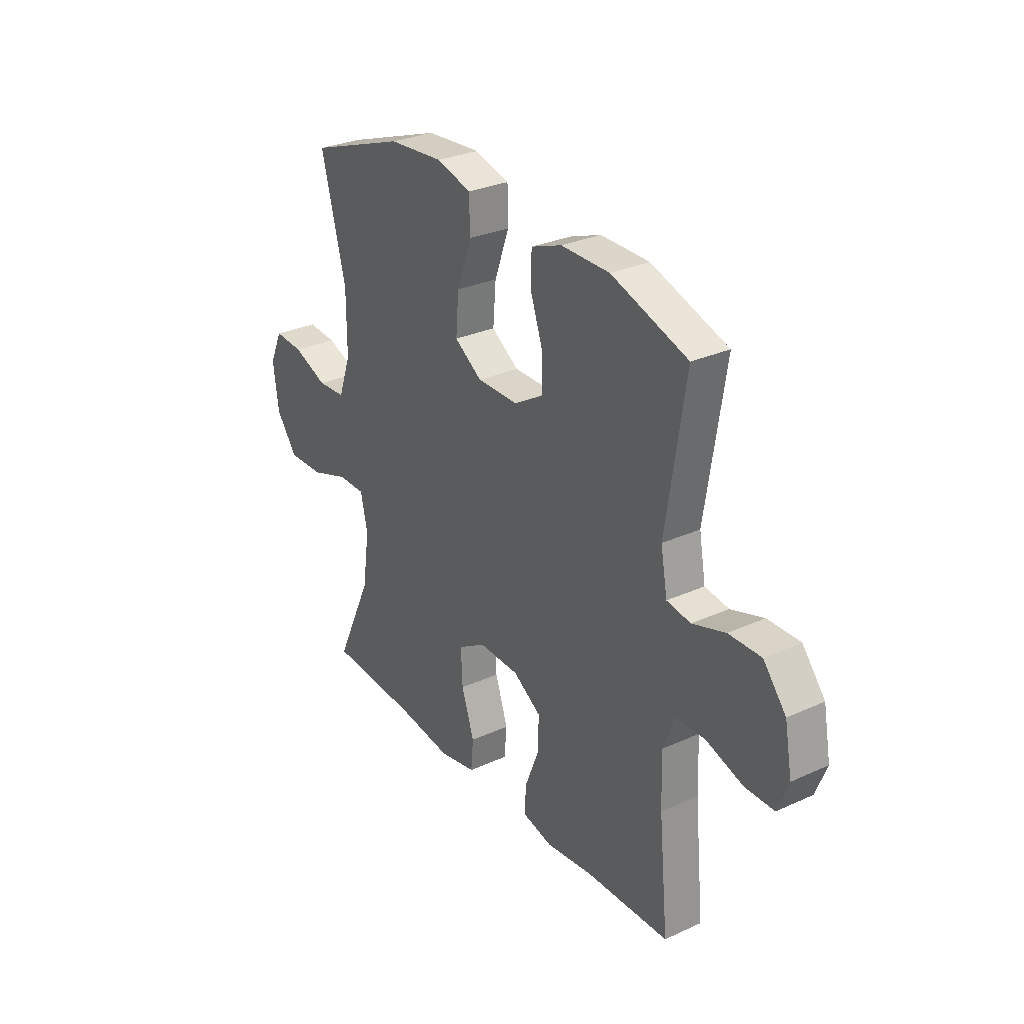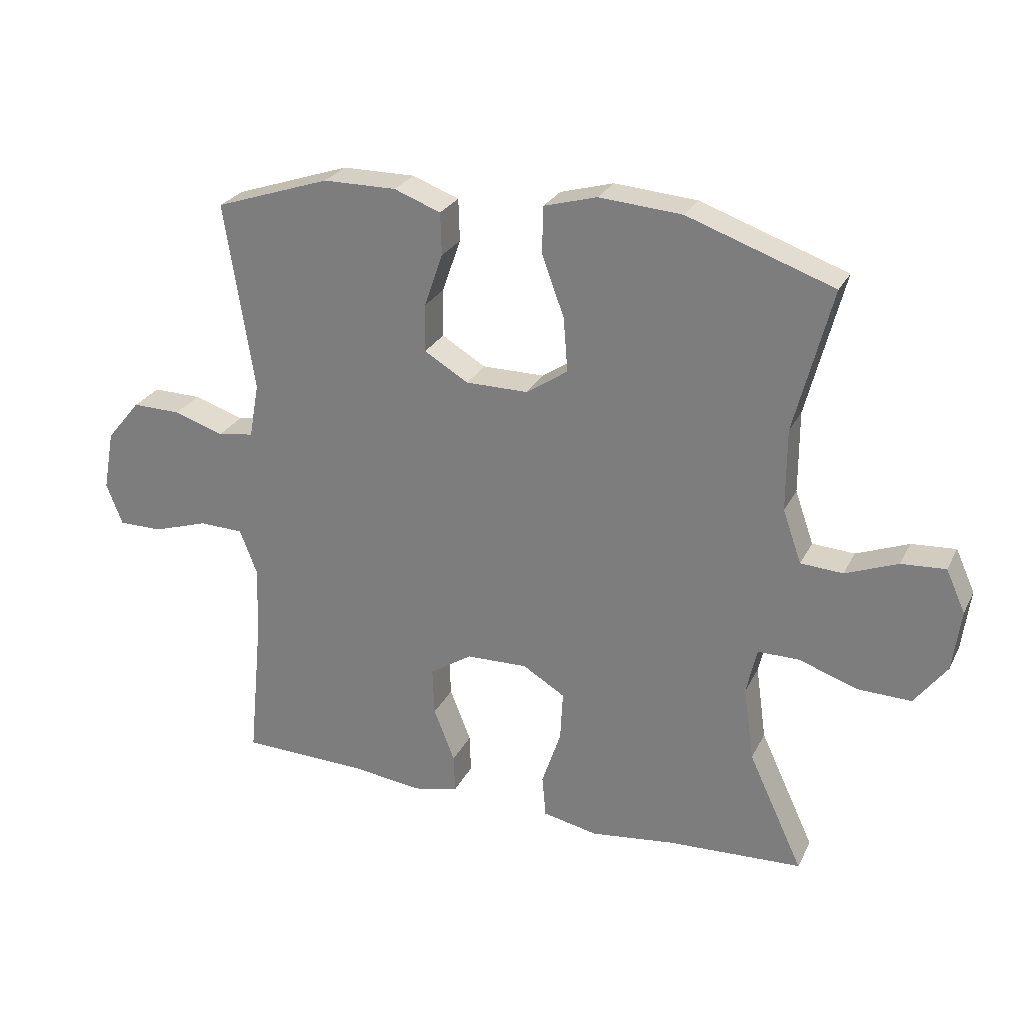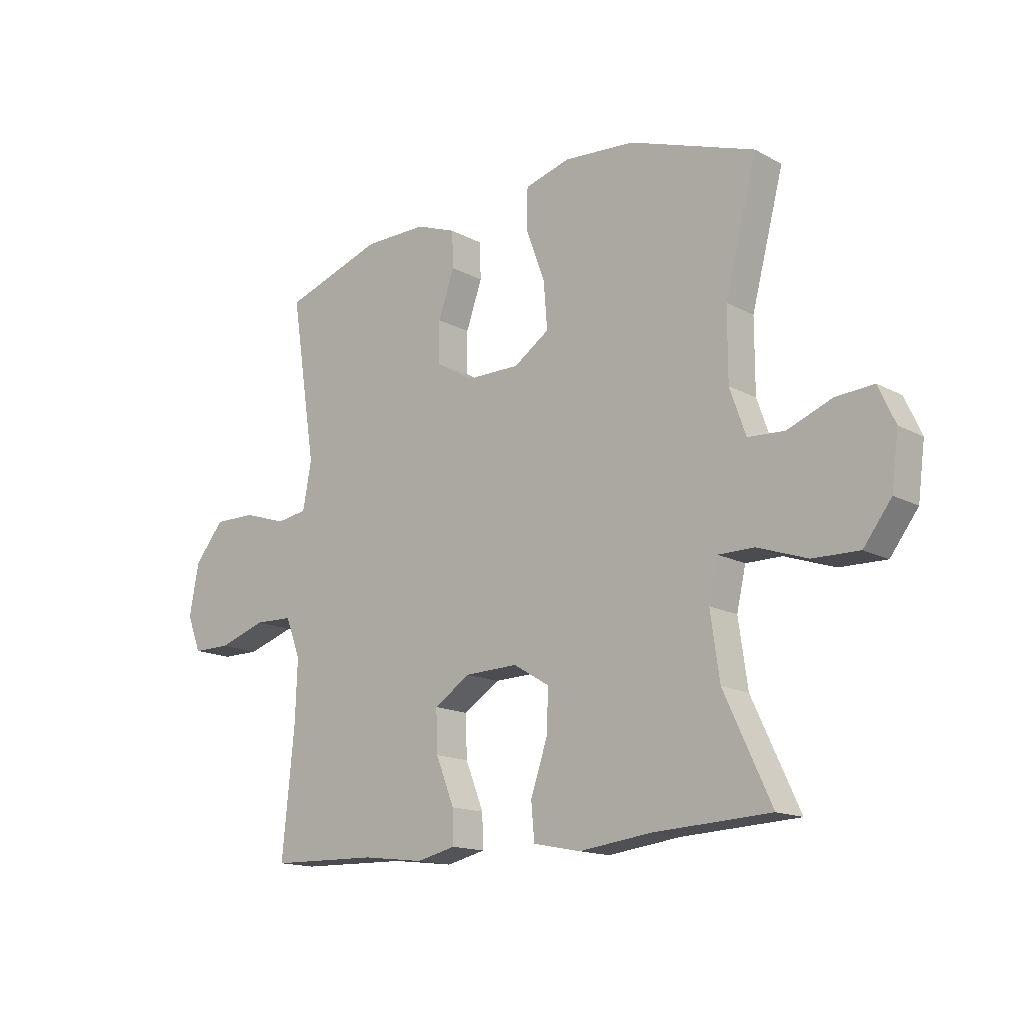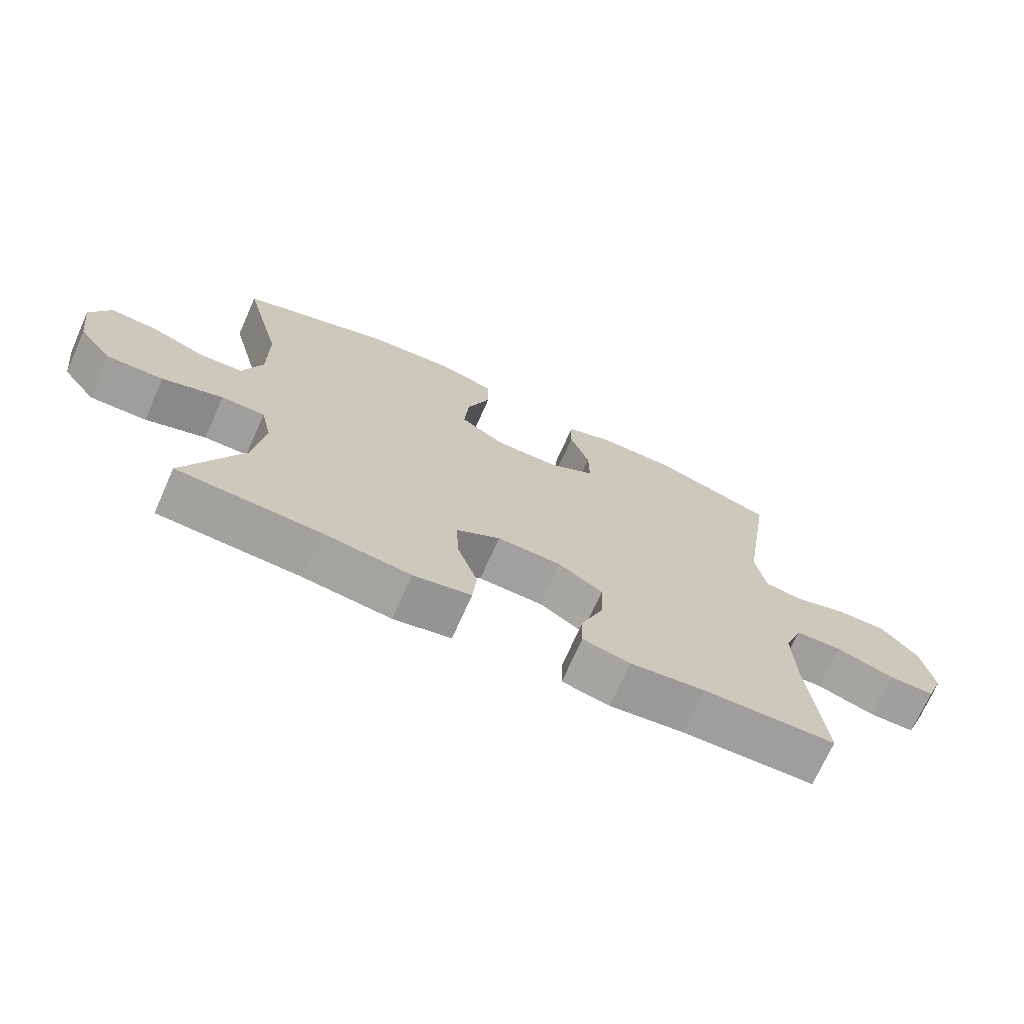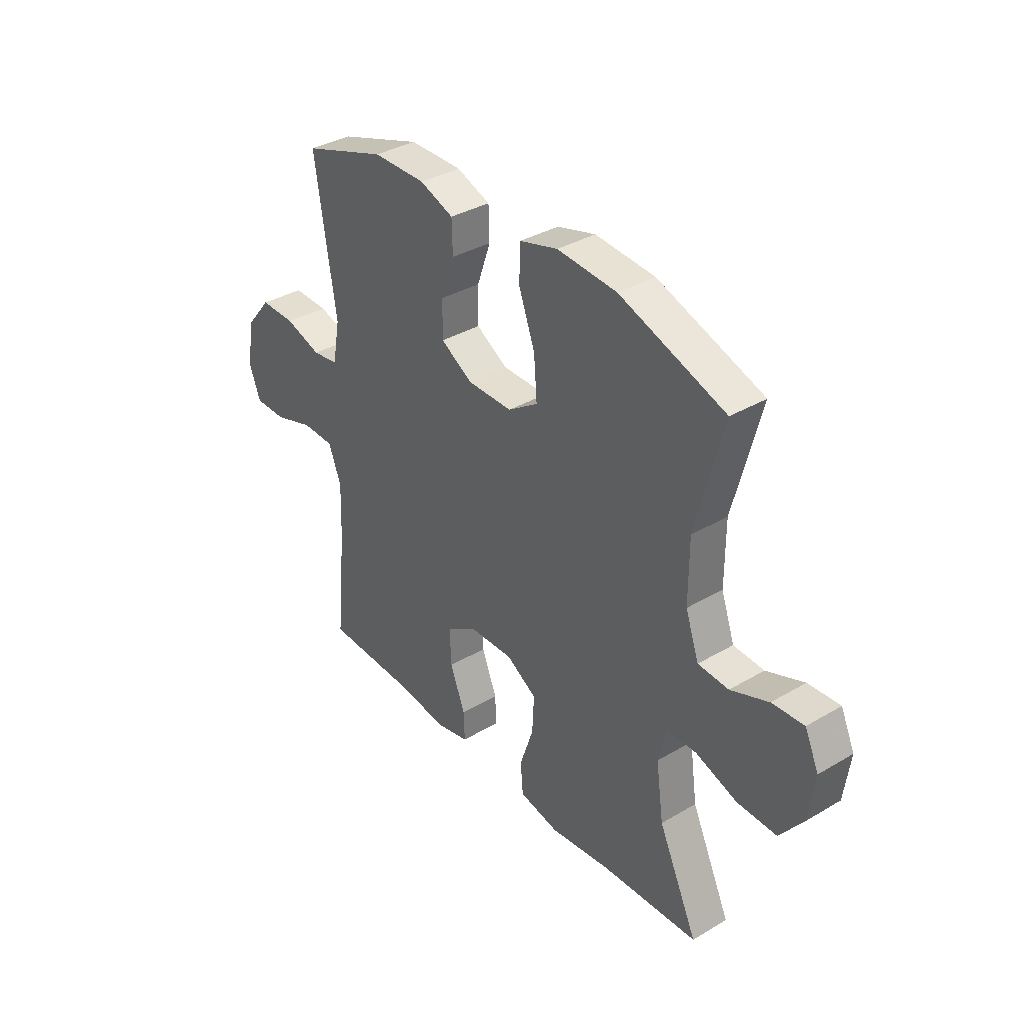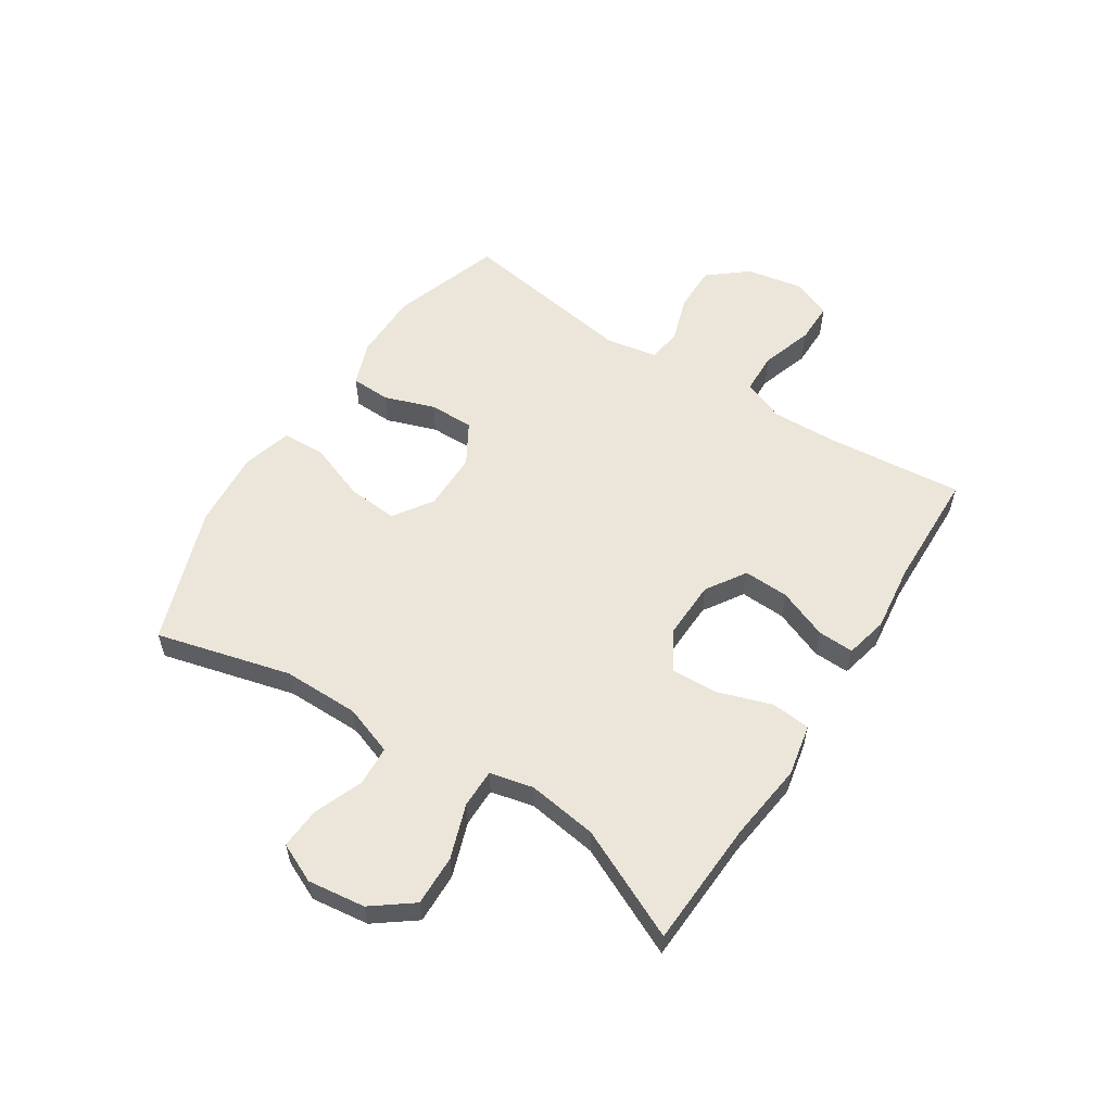
<metadata>
{"format":"obj","ext":"obj","renderer":"f3d","projection":"perspective","resolution":1024,"background":"white","views":[{"elev":29.3,"azim":-123.9,"up":"+Z"},{"elev":26.5,"azim":22.0,"up":"+Z"},{"elev":-15.1,"azim":41.1,"up":"+Z"},{"elev":-71.3,"azim":156.0,"up":"+Z"},{"elev":35.8,"azim":52.2,"up":"+Z"},{"elev":57.3,"azim":122.8,"up":"+Y"}]}
</metadata>
<code>
v 0.5 0.07 -0.5
v 0.282 0.07 -0.511
v 0.147 0.07 -0.528
v 0.058 0.07 -0.51
v 0.052 0.07 -0.442
v 0.083 0.07 -0.35
v 0.087 0.07 -0.27
v 0.019 0.07 -0.229
v -0.08 0.07 -0.232
v -0.148 0.07 -0.276
v -0.145 0.07 -0.354
v -0.111 0.07 -0.44
v -0.109 0.07 -0.502
v -0.182 0.07 -0.519
v -0.297 0.07 -0.505
v -0.5 0.07 -0.5
v -0.477 0.07 -0.266
v -0.473 0.07 -0.152
v -0.501 0.07 -0.079
v -0.573 0.07 -0.077
v -0.662 0.07 -0.106
v -0.733 0.07 -0.106
v -0.759 0.07 -0.039
v -0.741 0.07 0.058
v -0.686 0.07 0.125
v -0.607 0.07 0.124
v -0.527 0.07 0.098
v -0.469 0.07 0.107
v -0.453 0.07 0.195
v -0.5 0.07 0.5
v -0.314 0.07 0.563
v -0.196 0.07 0.564
v -0.121 0.07 0.536
v -0.119 0.07 0.468
v -0.149 0.07 0.382
v -0.15 0.07 0.305
v -0.079 0.07 0.263
v 0.021 0.07 0.263
v 0.088 0.07 0.308
v 0.081 0.07 0.395
v 0.045 0.07 0.493
v 0.047 0.07 0.568
v 0.132 0.07 0.592
v 0.265 0.07 0.582
v 0.5 0.07 0.5
v 0.44 0.07 0.269
v 0.44 0.07 0.137
v 0.47 0.07 0.052
v 0.538 0.07 0.048
v 0.622 0.07 0.081
v 0.693 0.07 0.086
v 0.724 0.07 0.018
v 0.711 0.07 -0.081
v 0.659 0.07 -0.15
v 0.572 0.07 -0.148
v 0.479 0.07 -0.116
v 0.412 0.07 -0.116
v 0.395 0.07 -0.191
v 0.412 0.07 -0.311
v 0.5 0 -0.5
v 0.282 0 -0.511
v 0.147 0 -0.528
v 0.058 0 -0.51
v 0.052 0 -0.442
v 0.083 0 -0.35
v 0.087 0 -0.27
v 0.019 0 -0.229
v -0.08 0 -0.232
v -0.148 0 -0.276
v -0.145 0 -0.354
v -0.111 0 -0.44
v -0.109 0 -0.502
v -0.182 0 -0.519
v -0.297 0 -0.505
v -0.5 0 -0.5
v -0.477 0 -0.266
v -0.473 0 -0.152
v -0.501 0 -0.079
v -0.573 0 -0.077
v -0.662 0 -0.106
v -0.733 0 -0.106
v -0.759 0 -0.039
v -0.741 0 0.058
v -0.686 0 0.125
v -0.607 0 0.124
v -0.527 0 0.098
v -0.469 0 0.107
v -0.453 0 0.195
v -0.5 0 0.5
v -0.314 0 0.563
v -0.196 0 0.564
v -0.121 0 0.536
v -0.119 0 0.468
v -0.149 0 0.382
v -0.15 0 0.305
v -0.079 0 0.263
v 0.021 0 0.263
v 0.088 0 0.308
v 0.081 0 0.395
v 0.045 0 0.493
v 0.047 0 0.568
v 0.132 0 0.592
v 0.265 0 0.582
v 0.5 0 0.5
v 0.44 0 0.269
v 0.44 0 0.137
v 0.47 0 0.052
v 0.538 0 0.048
v 0.622 0 0.081
v 0.693 0 0.086
v 0.724 0 0.018
v 0.711 0 -0.081
v 0.659 0 -0.15
v 0.572 0 -0.148
v 0.479 0 -0.116
v 0.412 0 -0.116
v 0.395 0 -0.191
v 0.412 0 -0.311
f 54 55 56
f 53 54 56
f 52 53 56
f 51 52 56
f 50 51 56
f 49 50 56
f 48 49 56 57
f 47 48 57
f 46 47 57 58
f 44 45 46
f 43 44 46
f 42 43 46
f 41 42 46
f 40 41 46
f 39 40 46 58
f 33 34 35
f 32 33 35
f 31 32 35
f 30 31 35
f 29 30 35
f 28 29 35 36
f 25 26 27
f 24 25 27
f 23 24 27
f 22 23 27
f 21 22 27
f 20 21 27
f 19 20 27 28
f 28 36 37
f 19 28 37
f 18 19 37
f 15 16 17
f 15 17 18
f 14 15 18
f 13 14 18
f 12 13 18
f 11 12 18
f 4 5 6
f 3 4 6
f 2 3 6
f 2 6 7
f 1 2 7
f 59 1 7
f 59 7 8
f 58 59 8
f 39 58 8
f 38 39 8
f 37 38 8 9
f 18 37 9 10
f 10 11 18
f 115 114 113
f 115 113 112
f 115 112 111
f 115 111 110
f 115 110 109
f 115 109 108
f 116 115 108 107
f 116 107 106
f 117 116 106 105
f 105 104 103
f 105 103 102
f 105 102 101
f 105 101 100
f 105 100 99
f 117 105 99 98
f 94 93 92
f 94 92 91
f 94 91 90
f 94 90 89
f 94 89 88
f 95 94 88 87
f 86 85 84
f 86 84 83
f 86 83 82
f 86 82 81
f 86 81 80
f 86 80 79
f 87 86 79 78
f 96 95 87
f 96 87 78
f 96 78 77
f 76 75 74
f 77 76 74
f 77 74 73
f 77 73 72
f 77 72 71
f 77 71 70
f 65 64 63
f 65 63 62
f 65 62 61
f 66 65 61
f 66 61 60
f 66 60 118
f 67 66 118
f 67 118 117
f 67 117 98
f 67 98 97
f 68 67 97 96
f 69 68 96 77
f 77 70 69
f 1 60 61 2
f 2 61 62 3
f 3 62 63 4
f 4 63 64 5
f 5 64 65 6
f 6 65 66 7
f 7 66 67 8
f 8 67 68 9
f 9 68 69 10
f 10 69 70 11
f 11 70 71 12
f 12 71 72 13
f 13 72 73 14
f 14 73 74 15
f 15 74 75 16
f 16 75 76 17
f 17 76 77 18
f 18 77 78 19
f 19 78 79 20
f 20 79 80 21
f 21 80 81 22
f 22 81 82 23
f 23 82 83 24
f 24 83 84 25
f 25 84 85 26
f 26 85 86 27
f 27 86 87 28
f 28 87 88 29
f 29 88 89 30
f 30 89 90 31
f 31 90 91 32
f 32 91 92 33
f 33 92 93 34
f 34 93 94 35
f 35 94 95 36
f 36 95 96 37
f 37 96 97 38
f 38 97 98 39
f 39 98 99 40
f 40 99 100 41
f 41 100 101 42
f 42 101 102 43
f 43 102 103 44
f 44 103 104 45
f 45 104 105 46
f 46 105 106 47
f 47 106 107 48
f 48 107 108 49
f 49 108 109 50
f 50 109 110 51
f 51 110 111 52
f 52 111 112 53
f 53 112 113 54
f 54 113 114 55
f 55 114 115 56
f 56 115 116 57
f 57 116 117 58
f 58 117 118 59
f 59 118 60 1

</code>
